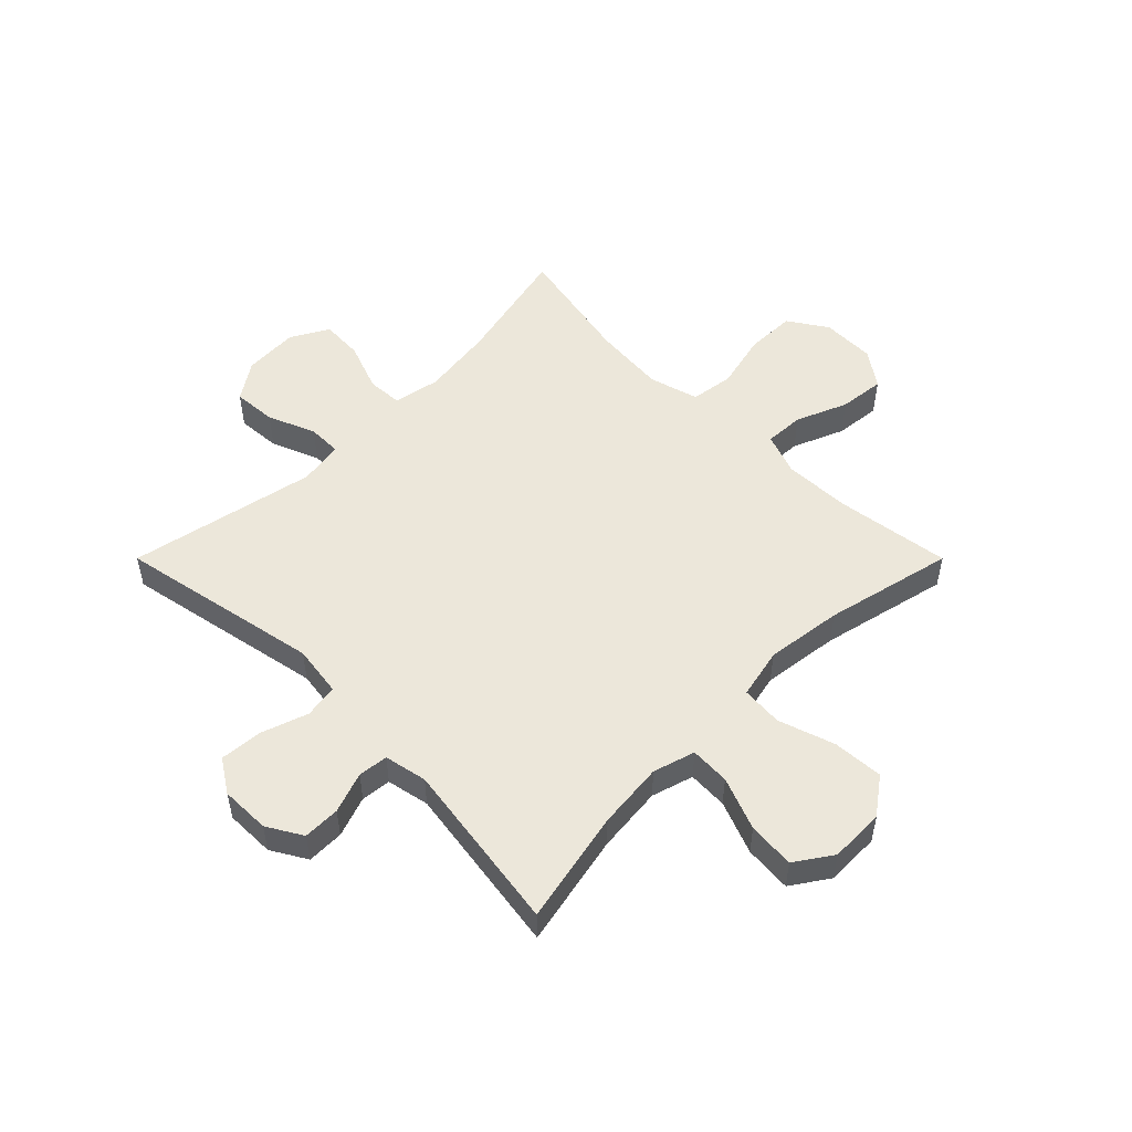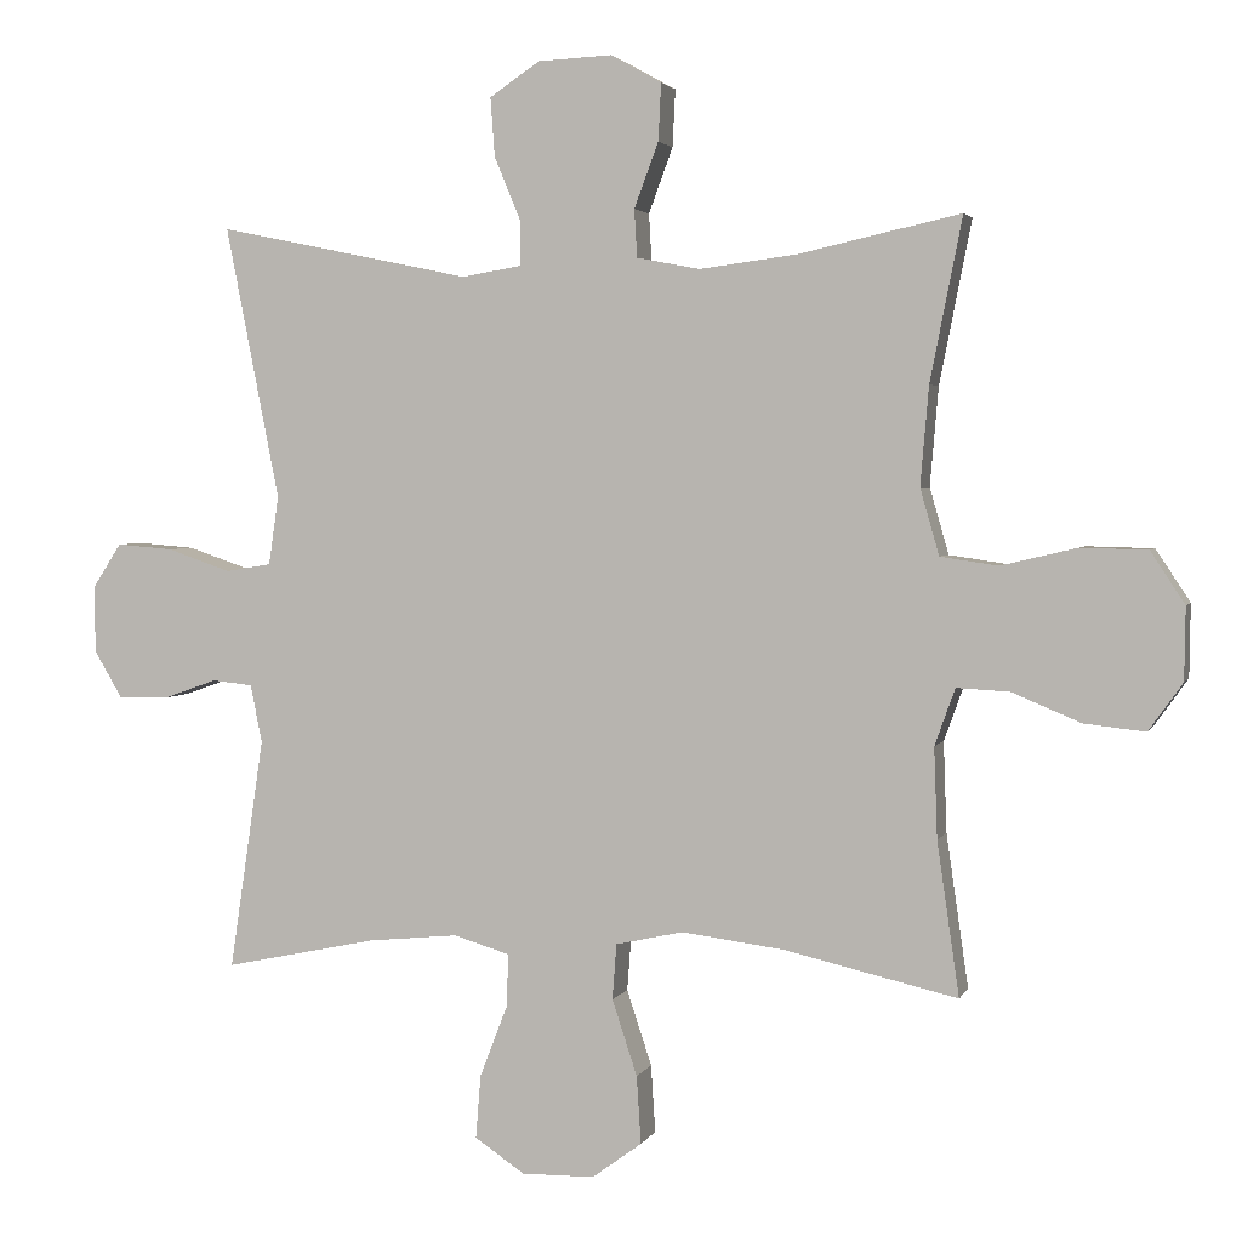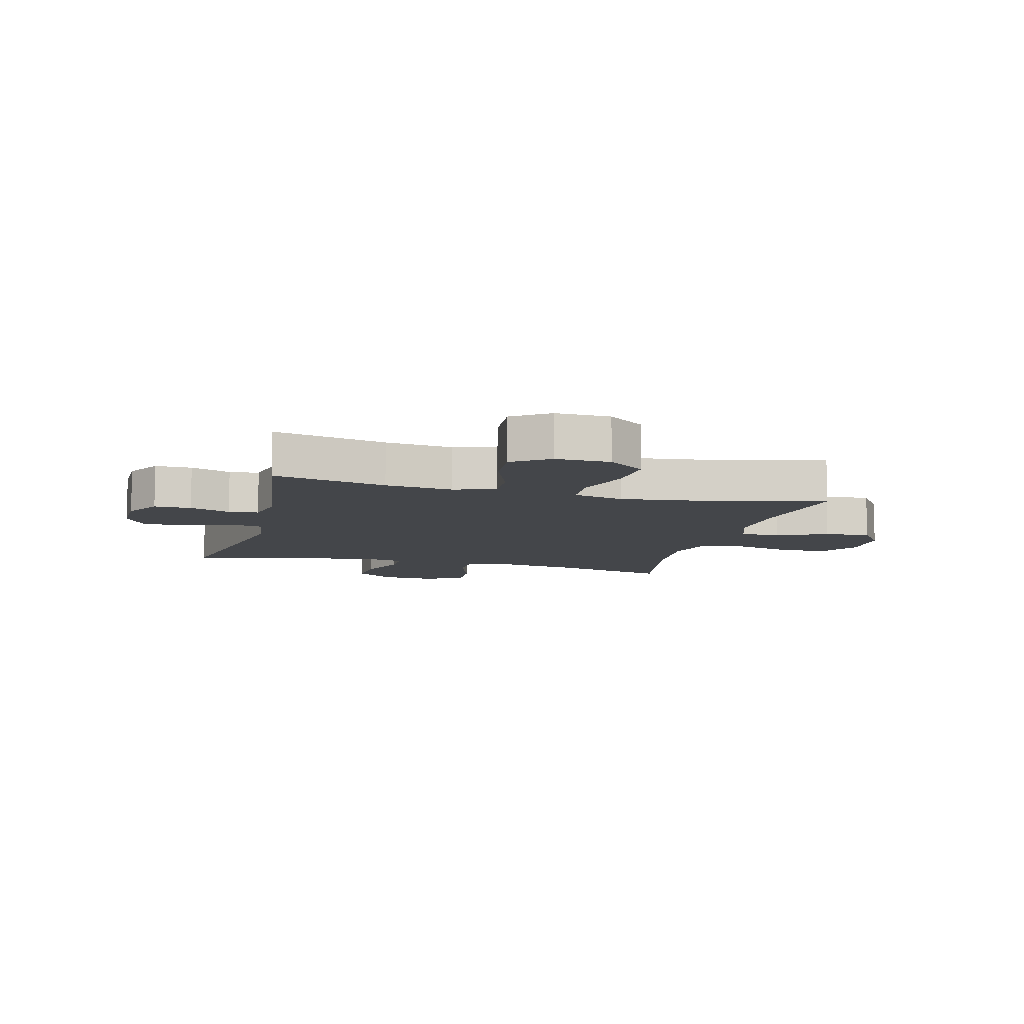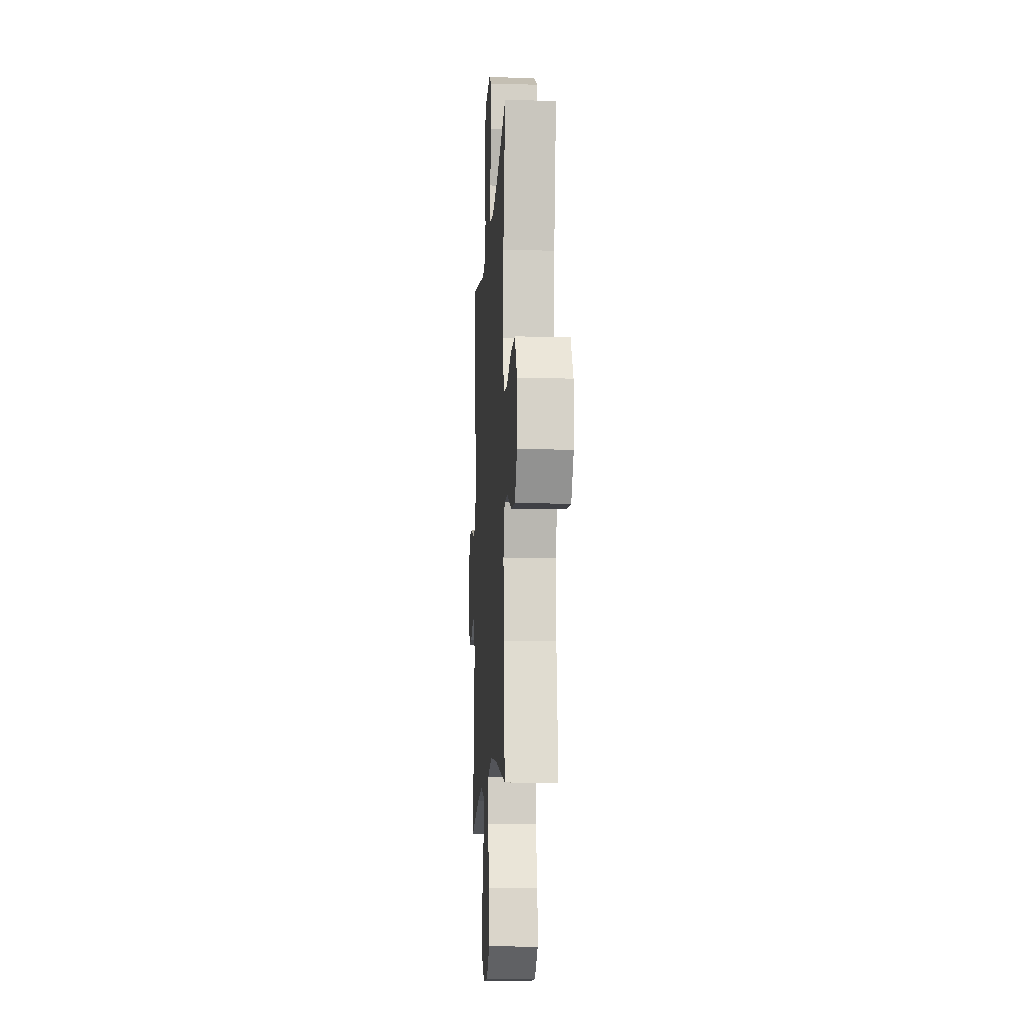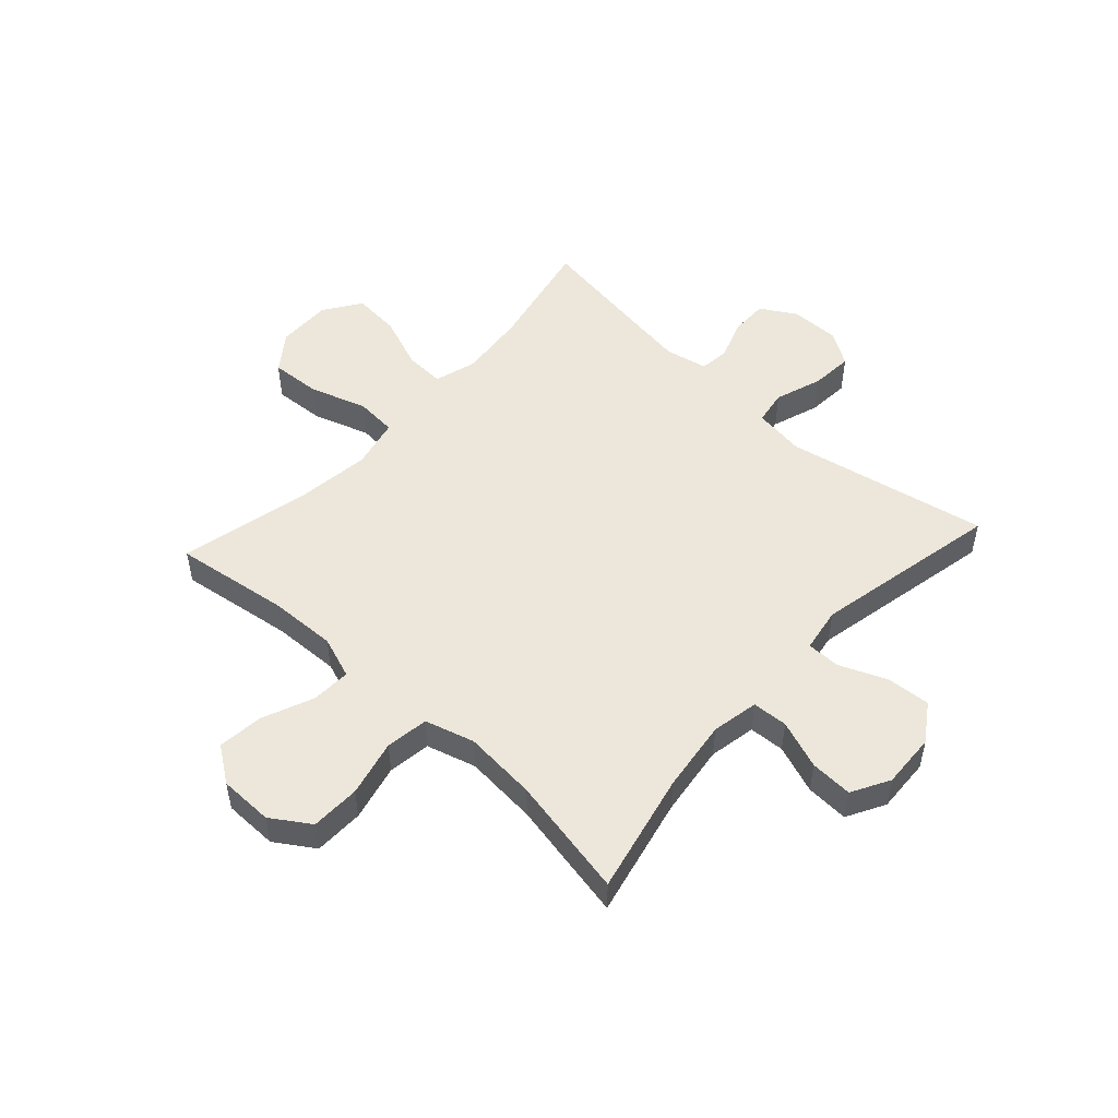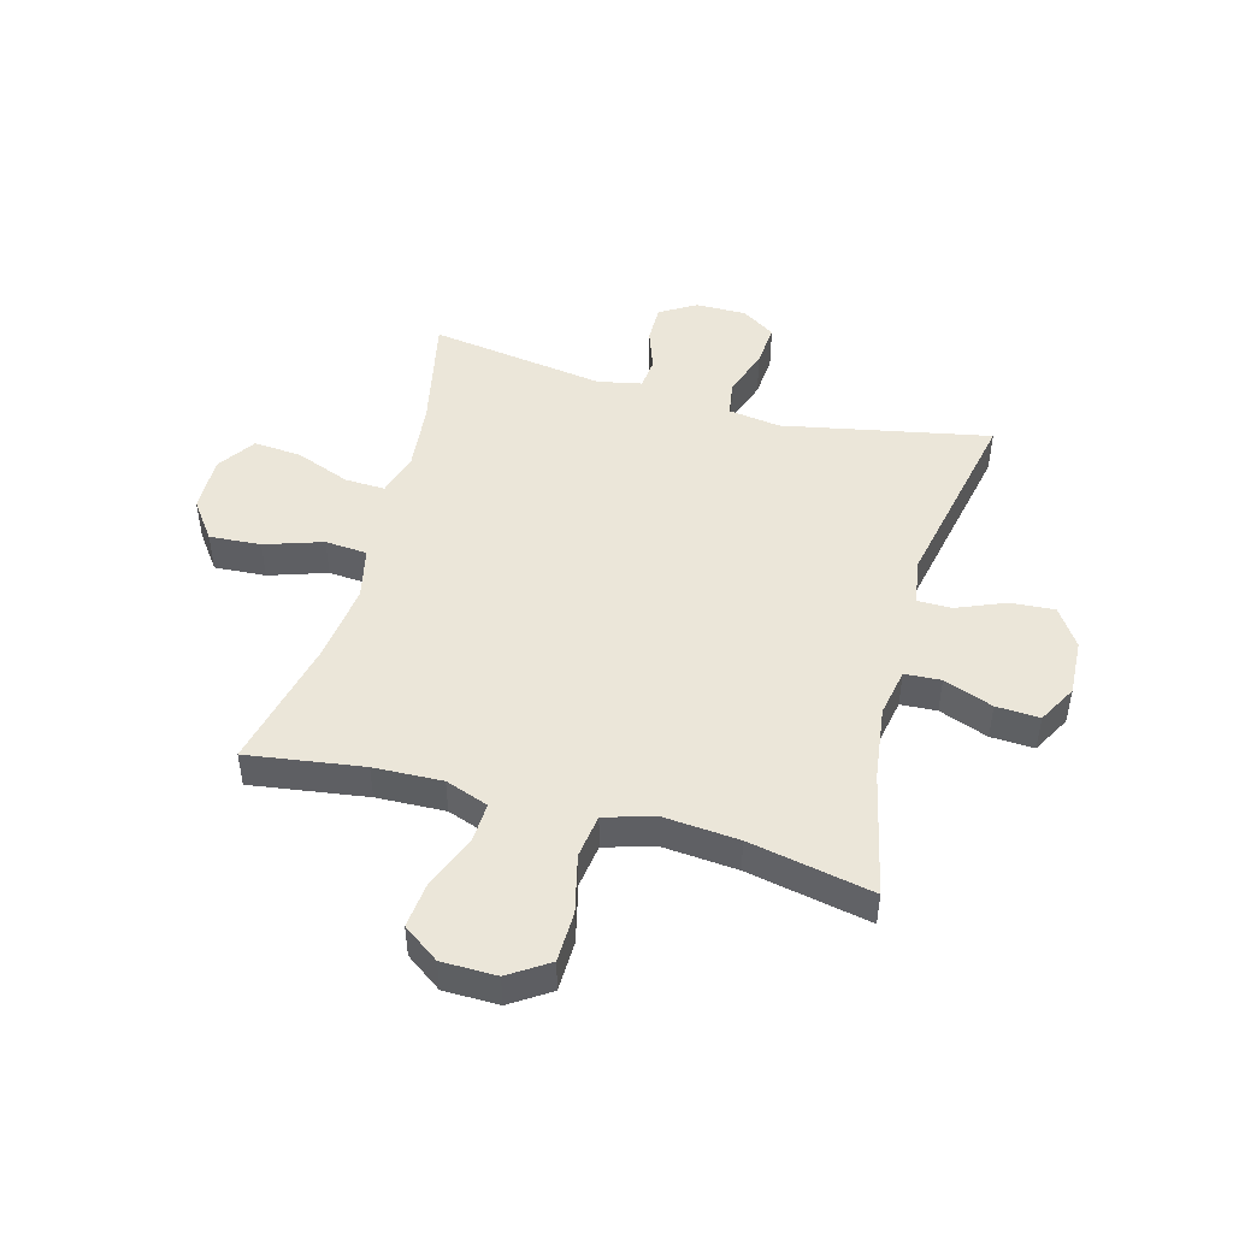
<metadata>
{"format":"obj","ext":"obj","renderer":"f3d","projection":"perspective","resolution":1024,"background":"white","views":[{"elev":52.3,"azim":135.0,"up":"+Y"},{"elev":2.9,"azim":-164.7,"up":"+Z"},{"elev":-9.4,"azim":165.2,"up":"+Y"},{"elev":-11.4,"azim":-93.4,"up":"+Z"},{"elev":51.3,"azim":-47.6,"up":"+Y"},{"elev":47.9,"azim":-74.8,"up":"+Y"}]}
</metadata>
<code>
o path308
v 0.4675 0.0375 -0.1812
v 0.4832 0.0375 -0.1051
v 0.5365 0.0375 -0.09913
v 0.6091 0.0375 -0.1245
v 0.6751 0.0375 -0.1248
v 0.7122 0.0375 -0.06225
v 0.7134 0.0375 0.0263
v 0.6751 0.0375 0.08547
v 0.6002 0.0375 0.0794
v 0.5158 0.0375 0.0504
v 0.4551 0.0375 0.06034
v 0.4419 0.0375 0.1514
v 0.5133 0.0375 0.5128
v 0.1786 0.0375 0.4432
v 0.09904 0.0375 0.4563
v 0.09891 0.0375 0.5161
v 0.1337 0.0375 0.6006
v 0.1394 0.0375 0.6783
v 0.07276 0.0375 0.7229
v -0.02528 0.0375 0.7275
v -0.09286 0.0375 0.6899
v -0.08908 0.0375 0.614
v -0.05697 0.0375 0.5276
v -0.0606 0.0375 0.4642
v -0.1442 0.0375 0.448
v -0.2729 0.0375 0.4648
v -0.4884 0.0375 0.5128
v -0.4456 0.0375 0.2965
v -0.4345 0.0375 0.1658
v -0.4598 0.0375 0.07771
v -0.5362 0.0375 0.06652
v -0.6371 0.0375 0.09031
v -0.7253 0.0375 0.08808
v -0.7707 0.0375 0.01895
v -0.7693 0.0375 -0.07727
v -0.7243 0.0375 -0.1406
v -0.643 0.0375 -0.1317
v -0.5519 0.0375 -0.09353
v -0.4816 0.0375 -0.08992
v -0.4546 0.0375 -0.1651
v -0.459 0.0375 -0.2854
v -0.4884 0.0375 -0.4891
v -0.2596 0.0375 -0.4359
v -0.1226 0.0375 -0.4181
v -0.03276 0.0375 -0.4378
v -0.02718 0.0375 -0.5114
v -0.06038 0.0375 -0.6121
v -0.0663 0.0375 -0.7022
v -0.000226 0.0375 -0.7506
v 0.09692 0.0375 -0.7519
v 0.1628 0.0375 -0.7073
v 0.1562 0.0375 -0.6232
v 0.1197 0.0375 -0.5286
v 0.1167 0.0375 -0.4578
v 0.1916 0.0375 -0.4352
v 0.3111 0.0375 -0.447
v 0.5133 0.0375 -0.4891
v 0.4675 -0.0375 -0.1812
v 0.4832 -0.0375 -0.1051
v 0.5365 -0.0375 -0.09913
v 0.6091 -0.0375 -0.1245
v 0.6751 -0.0375 -0.1248
v 0.7122 -0.0375 -0.06225
v 0.7134 -0.0375 0.0263
v 0.6751 -0.0375 0.08547
v 0.6002 -0.0375 0.0794
v 0.5158 -0.0375 0.0504
v 0.4551 -0.0375 0.06034
v 0.4419 -0.0375 0.1514
v 0.5133 -0.0375 0.5128
v 0.1786 -0.0375 0.4432
v 0.09904 -0.0375 0.4563
v 0.09891 -0.0375 0.5161
v 0.1337 -0.0375 0.6006
v 0.1394 -0.0375 0.6783
v 0.07276 -0.0375 0.7229
v -0.02528 -0.0375 0.7275
v -0.09286 -0.0375 0.6899
v -0.08908 -0.0375 0.614
v -0.05697 -0.0375 0.5276
v -0.0606 -0.0375 0.4642
v -0.1442 -0.0375 0.448
v -0.2729 -0.0375 0.4648
v -0.4884 -0.0375 0.5128
v -0.4456 -0.0375 0.2965
v -0.4345 -0.0375 0.1658
v -0.4598 -0.0375 0.07771
v -0.5362 -0.0375 0.06652
v -0.6371 -0.0375 0.09031
v -0.7253 -0.0375 0.08808
v -0.7707 -0.0375 0.01895
v -0.7693 -0.0375 -0.07727
v -0.7243 -0.0375 -0.1406
v -0.643 -0.0375 -0.1317
v -0.5519 -0.0375 -0.09353
v -0.4816 -0.0375 -0.08992
v -0.4546 -0.0375 -0.1651
v -0.459 -0.0375 -0.2854
v -0.4884 -0.0375 -0.4891
v -0.2596 -0.0375 -0.4359
v -0.1226 -0.0375 -0.4181
v -0.03276 -0.0375 -0.4378
v -0.02718 -0.0375 -0.5114
v -0.06038 -0.0375 -0.6121
v -0.0663 -0.0375 -0.7022
v -0.000226 -0.0375 -0.7506
v 0.09692 -0.0375 -0.7519
v 0.1628 -0.0375 -0.7073
v 0.1562 -0.0375 -0.6232
v 0.1197 -0.0375 -0.5286
v 0.1167 -0.0375 -0.4578
v 0.1916 -0.0375 -0.4352
v 0.3111 -0.0375 -0.447
v 0.5133 -0.0375 -0.4891
v 0.7122 0.0375 -0.06225
v 0.7134 0.0375 0.0263
v 0.6751 0.0375 0.08547
v 0.6751 0.0375 0.08547
v 0.6751 0.0375 -0.1248
v 0.6002 0.0375 0.0794
v 0.6091 0.0375 -0.1245
v 0.5365 0.0375 -0.09913
v 0.5158 0.0375 0.0504
v 0.4832 0.0375 -0.1051
v 0.4832 0.0375 -0.1051
v 0.4551 0.0375 0.06034
v 0.4551 0.0375 0.06034
v 0.4675 0.0375 -0.1812
v 0.5133 0.0375 -0.4891
v 0.5133 0.0375 -0.4891
v 0.4419 0.0375 0.1514
v 0.5133 0.0375 0.5128
v 0.5133 0.0375 0.5128
v 0.3111 0.0375 -0.447
v 0.1916 0.0375 -0.4352
v 0.1786 0.0375 0.4432
v 0.1167 0.0375 -0.4578
v 0.1167 0.0375 -0.4578
v 0.09904 0.0375 0.4563
v 0.09904 0.0375 0.4563
v 0.09692 0.0375 -0.7519
v 0.1628 0.0375 -0.7073
v 0.1628 0.0375 -0.7073
v 0.1562 0.0375 -0.6232
v 0.1197 0.0375 -0.5286
v 0.1337 0.0375 0.6006
v 0.1394 0.0375 0.6783
v 0.1394 0.0375 0.6783
v 0.07276 0.0375 0.7229
v 0.09891 0.0375 0.5161
v -0.000226 0.0375 -0.7506
v -0.02528 0.0375 0.7275
v -0.0663 0.0375 -0.7022
v -0.09286 0.0375 0.6899
v -0.09286 0.0375 0.6899
v -0.06038 0.0375 -0.6121
v -0.02718 0.0375 -0.5114
v -0.03276 0.0375 -0.4378
v -0.03276 0.0375 -0.4378
v -0.1226 0.0375 -0.4181
v -0.05697 0.0375 0.5276
v -0.0606 0.0375 0.4642
v -0.0606 0.0375 0.4642
v -0.08908 0.0375 0.614
v -0.1442 0.0375 0.448
v -0.2596 0.0375 -0.4359
v -0.2729 0.0375 0.4648
v -0.4884 0.0375 -0.4891
v -0.4884 0.0375 -0.4891
v -0.4546 0.0375 -0.1651
v -0.459 0.0375 -0.2854
v -0.4345 0.0375 0.1658
v -0.4598 0.0375 0.07771
v -0.4598 0.0375 0.07771
v -0.4456 0.0375 0.2965
v -0.4816 0.0375 -0.08992
v -0.4816 0.0375 -0.08992
v -0.5362 0.0375 0.06652
v -0.4884 0.0375 0.5128
v -0.4884 0.0375 0.5128
v -0.5519 0.0375 -0.09353
v -0.6371 0.0375 0.09031
v -0.643 0.0375 -0.1317
v -0.7253 0.0375 0.08808
v -0.7243 0.0375 -0.1406
v -0.7243 0.0375 -0.1406
v -0.7693 0.0375 -0.07727
v -0.7707 0.0375 0.01895
v 0.7122 -0.0375 -0.06225
v 0.7134 -0.0375 0.0263
v 0.6751 -0.0375 0.08547
v 0.6751 -0.0375 0.08547
v 0.6751 -0.0375 -0.1248
v 0.6002 -0.0375 0.0794
v 0.6091 -0.0375 -0.1245
v 0.5365 -0.0375 -0.09913
v 0.5158 -0.0375 0.0504
v 0.4832 -0.0375 -0.1051
v 0.4832 -0.0375 -0.1051
v 0.4551 -0.0375 0.06034
v 0.4551 -0.0375 0.06034
v 0.4675 -0.0375 -0.1812
v 0.5133 -0.0375 -0.4891
v 0.5133 -0.0375 -0.4891
v 0.4419 -0.0375 0.1514
v 0.5133 -0.0375 0.5128
v 0.5133 -0.0375 0.5128
v 0.3111 -0.0375 -0.447
v 0.1916 -0.0375 -0.4352
v 0.1786 -0.0375 0.4432
v 0.1167 -0.0375 -0.4578
v 0.1167 -0.0375 -0.4578
v 0.09904 -0.0375 0.4563
v 0.09904 -0.0375 0.4563
v 0.09692 -0.0375 -0.7519
v 0.1628 -0.0375 -0.7073
v 0.1628 -0.0375 -0.7073
v 0.1562 -0.0375 -0.6232
v 0.1197 -0.0375 -0.5286
v 0.1337 -0.0375 0.6006
v 0.1394 -0.0375 0.6783
v 0.1394 -0.0375 0.6783
v 0.07276 -0.0375 0.7229
v 0.09891 -0.0375 0.5161
v -0.000226 -0.0375 -0.7506
v -0.02528 -0.0375 0.7275
v -0.0663 -0.0375 -0.7022
v -0.09286 -0.0375 0.6899
v -0.09286 -0.0375 0.6899
v -0.06038 -0.0375 -0.6121
v -0.02718 -0.0375 -0.5114
v -0.03276 -0.0375 -0.4378
v -0.03276 -0.0375 -0.4378
v -0.1226 -0.0375 -0.4181
v -0.05697 -0.0375 0.5276
v -0.0606 -0.0375 0.4642
v -0.0606 -0.0375 0.4642
v -0.08908 -0.0375 0.614
v -0.1442 -0.0375 0.448
v -0.2596 -0.0375 -0.4359
v -0.2729 -0.0375 0.4648
v -0.4884 -0.0375 -0.4891
v -0.4884 -0.0375 -0.4891
v -0.4546 -0.0375 -0.1651
v -0.459 -0.0375 -0.2854
v -0.4345 -0.0375 0.1658
v -0.4598 -0.0375 0.07771
v -0.4598 -0.0375 0.07771
v -0.4456 -0.0375 0.2965
v -0.4816 -0.0375 -0.08992
v -0.4816 -0.0375 -0.08992
v -0.5362 -0.0375 0.06652
v -0.4884 -0.0375 0.5128
v -0.4884 -0.0375 0.5128
v -0.5519 -0.0375 -0.09353
v -0.6371 -0.0375 0.09031
v -0.643 -0.0375 -0.1317
v -0.7253 -0.0375 0.08808
v -0.7243 -0.0375 -0.1406
v -0.7243 -0.0375 -0.1406
v -0.7693 -0.0375 -0.07727
v -0.7707 -0.0375 0.01895
f 247 244 234
f 194 189 190
f 234 244 240
f 236 234 213
f 196 195 194
f 189 195 193
f 252 250 247
f 240 245 242
f 262 257 256
f 256 255 252
f 202 200 209
f 223 220 221
f 209 232 211
f 247 234 246
f 236 213 224
f 189 194 195
f 255 256 257
f 257 261 259
f 194 190 191
f 238 226 228
f 249 241 253
f 231 219 211
f 249 239 241
f 210 205 206
f 245 240 244
f 252 255 250
f 236 224 235
f 234 232 200
f 213 205 210
f 231 211 232
f 200 232 209
f 225 218 230
f 220 223 238
f 230 219 231
f 197 196 194
f 219 230 218
f 200 202 198
f 202 208 203
f 213 200 205
f 250 244 247
f 220 235 224
f 238 223 226
f 258 262 256
f 200 198 197
f 198 196 197
f 202 209 208
f 235 220 238
f 225 215 218
f 246 234 236
f 218 215 216
f 246 236 239
f 246 239 249
f 262 261 257
f 213 234 200
f 227 225 230
f 6 7 64 63
f 7 118 192 64
f 5 6 63 62
f 8 9 66 65
f 4 5 62 61
f 3 4 61 60
f 9 10 67 66
f 125 3 60 199
f 10 127 201 67
f 1 2 59 58
f 130 1 58 204
f 12 133 207 69
f 11 12 69 68
f 56 57 114 113
f 55 56 113 112
f 13 14 71 70
f 138 55 112 212
f 14 140 214 71
f 50 143 217 107
f 51 52 109 108
f 52 53 110 109
f 17 148 222 74
f 18 19 76 75
f 16 17 74 73
f 53 54 111 110
f 15 16 73 72
f 49 50 107 106
f 19 20 77 76
f 48 49 106 105
f 20 155 229 77
f 47 48 105 104
f 46 47 104 103
f 159 46 103 233
f 44 45 102 101
f 23 163 237 80
f 22 23 80 79
f 21 22 79 78
f 24 25 82 81
f 43 44 101 100
f 25 26 83 82
f 169 43 100 243
f 40 41 98 97
f 29 174 248 86
f 28 29 86 85
f 177 40 97 251
f 30 31 88 87
f 180 28 85 254
f 26 27 84 83
f 41 42 99 98
f 38 39 96 95
f 31 32 89 88
f 37 38 95 94
f 32 33 90 89
f 186 37 94 260
f 35 36 93 92
f 34 35 92 91
f 33 34 91 90
f 173 160 170
f 120 116 115
f 160 166 170
f 162 139 160
f 122 120 121
f 115 119 121
f 178 173 176
f 166 168 171
f 188 182 183
f 182 178 181
f 128 135 126
f 149 147 146
f 135 137 158
f 173 172 160
f 162 150 139
f 115 121 120
f 181 183 182
f 183 185 187
f 120 117 116
f 164 154 152
f 175 179 167
f 157 137 145
f 175 167 165
f 136 132 131
f 171 170 166
f 178 176 181
f 162 161 150
f 160 126 158
f 139 136 131
f 157 158 137
f 126 135 158
f 151 156 144
f 146 164 149
f 156 157 145
f 123 120 122
f 145 144 156
f 126 124 128
f 128 129 134
f 139 131 126
f 176 173 170
f 146 150 161
f 164 152 149
f 184 182 188
f 126 123 124
f 124 123 122
f 128 134 135
f 161 164 146
f 151 144 141
f 172 162 160
f 144 142 141
f 172 165 162
f 172 175 165
f 188 183 187
f 139 126 160
f 153 156 151

</code>
